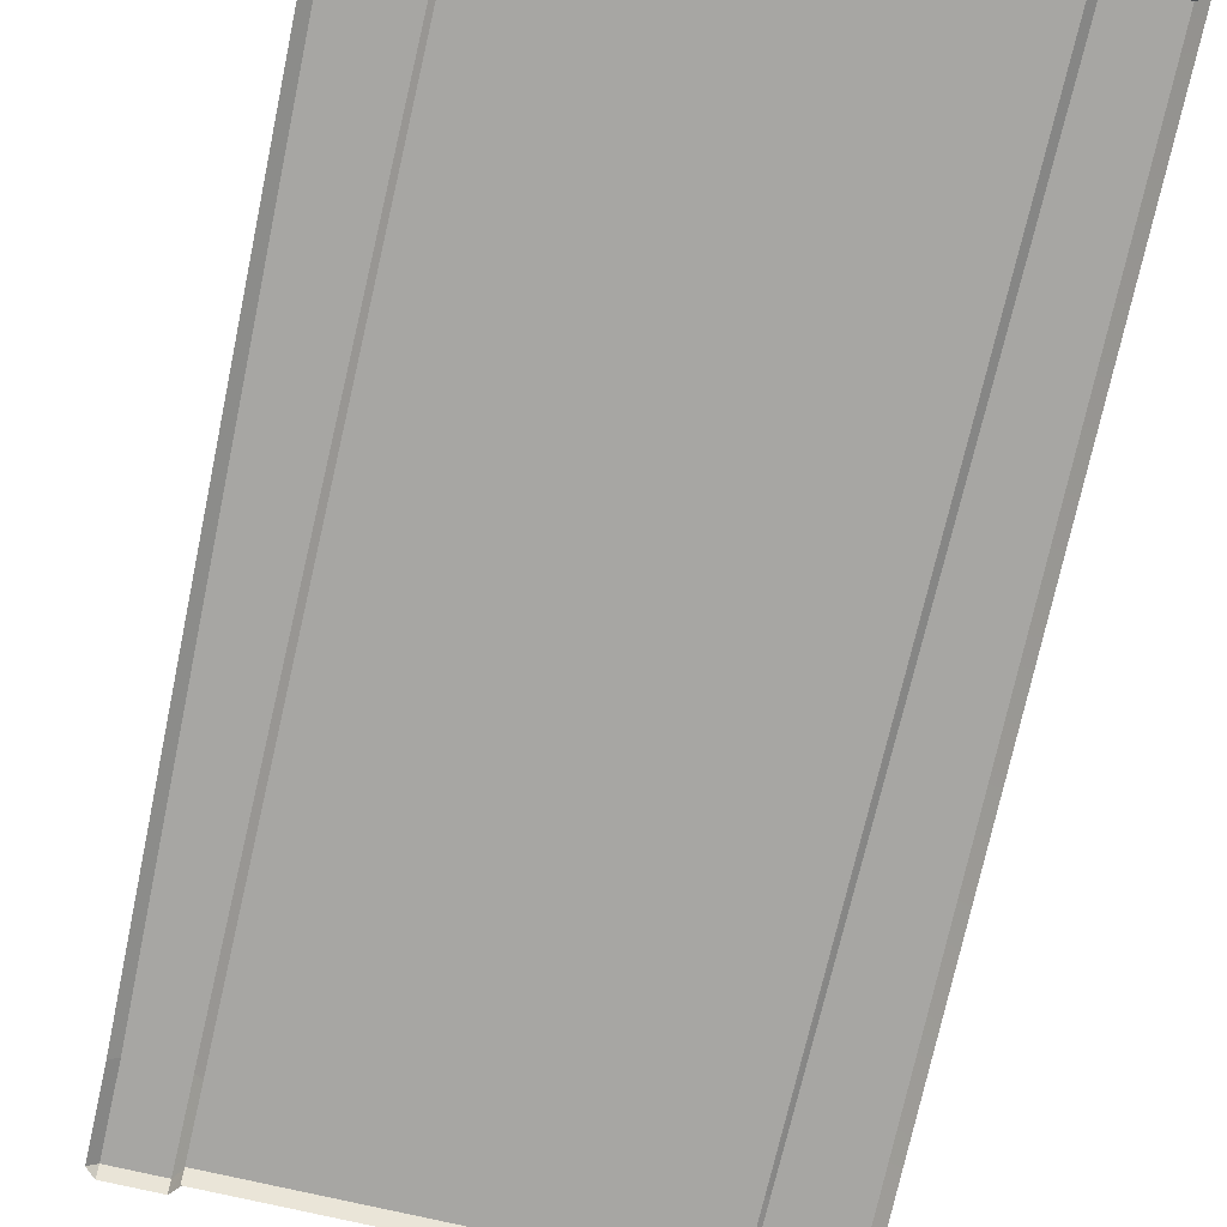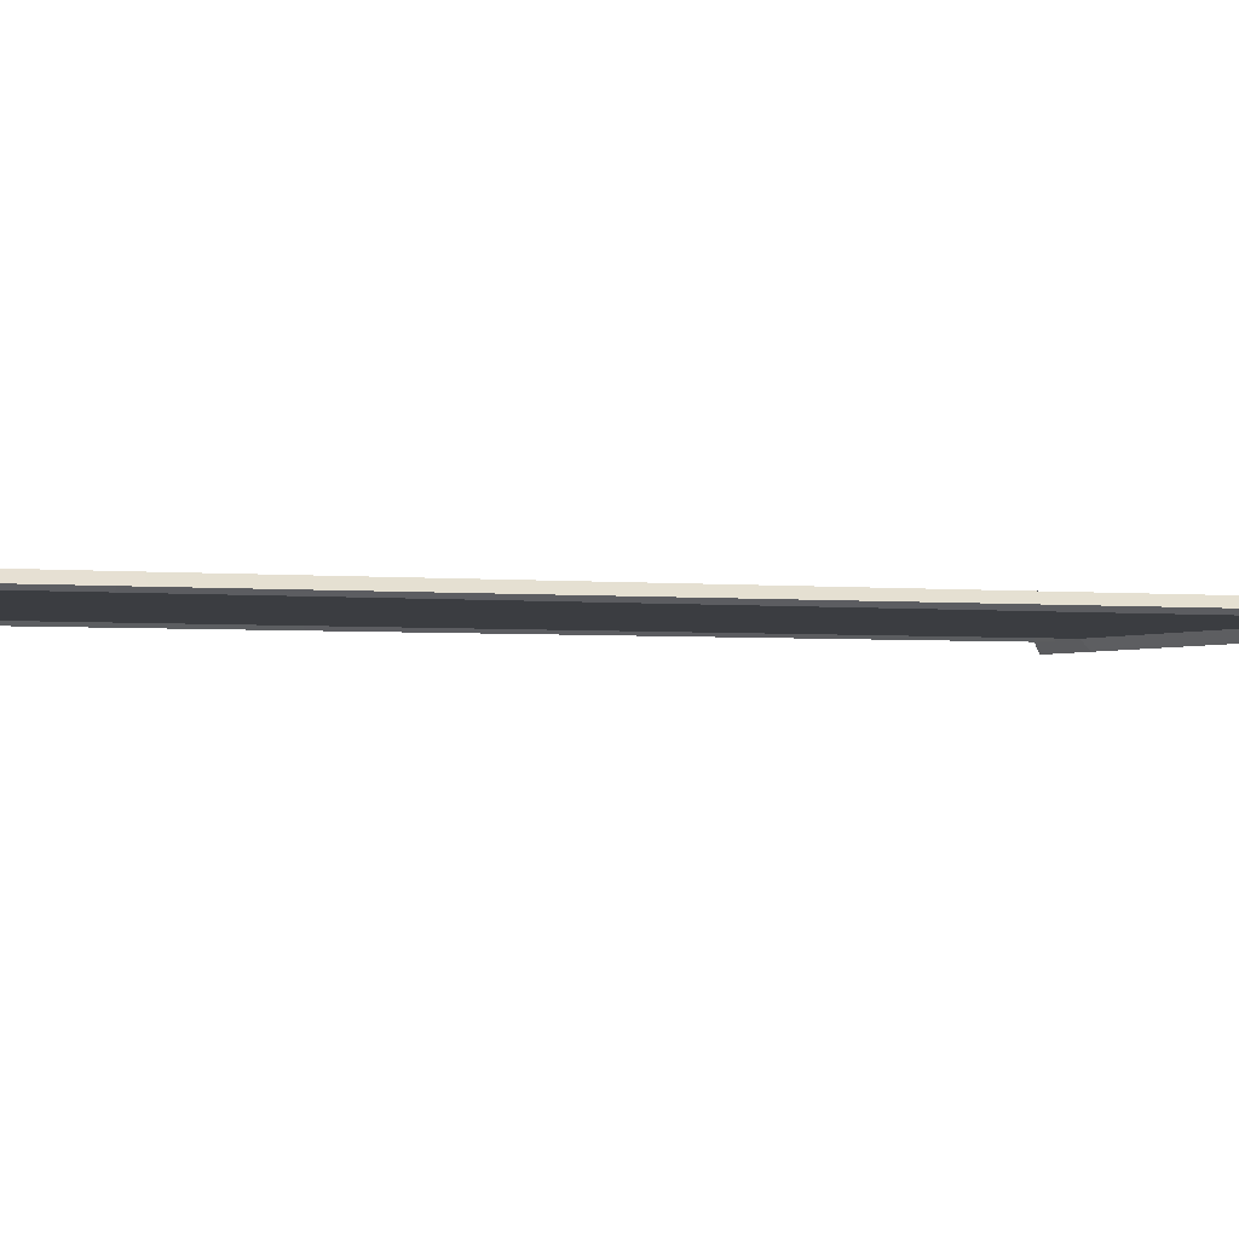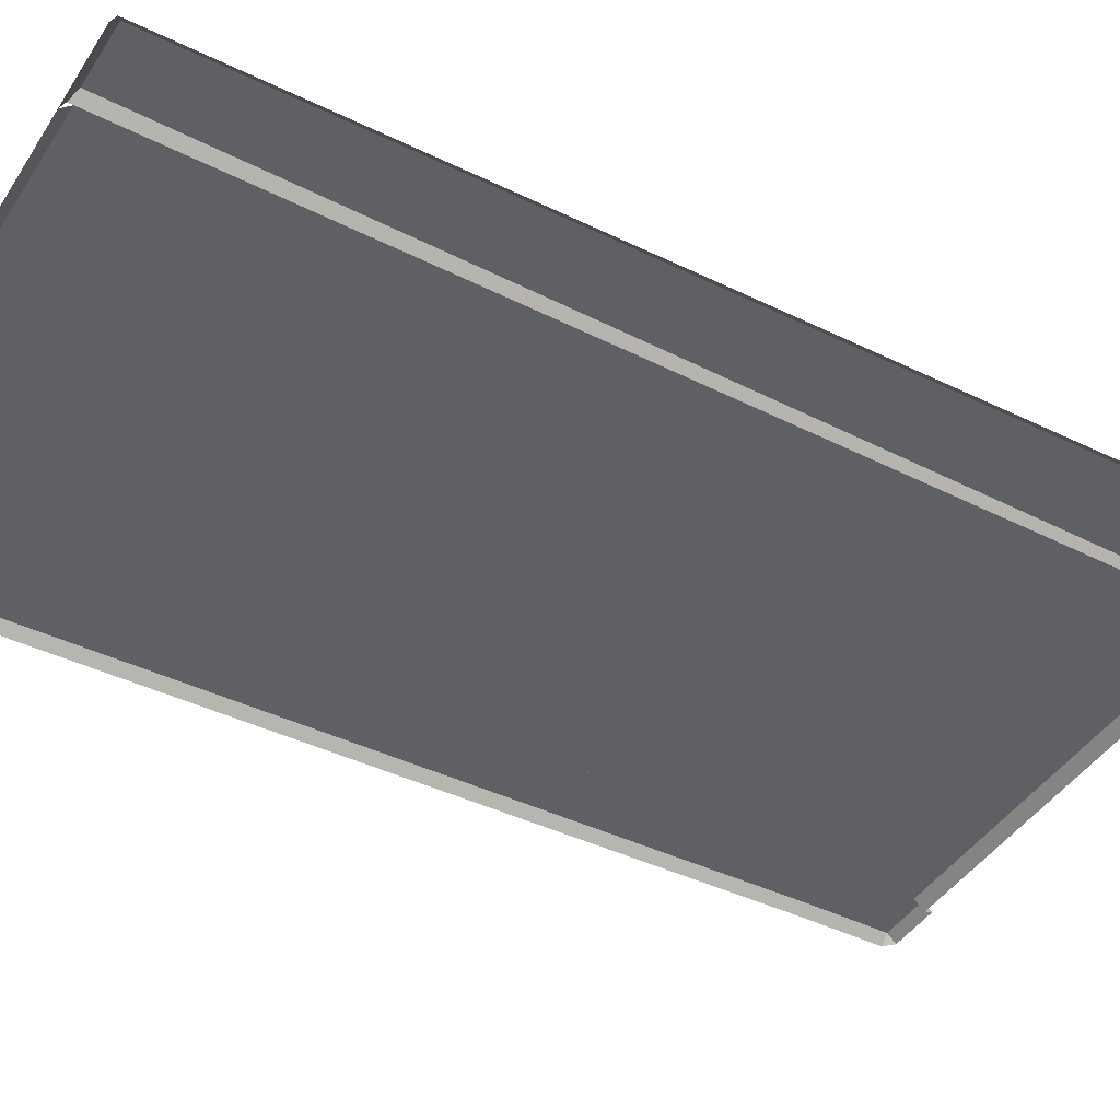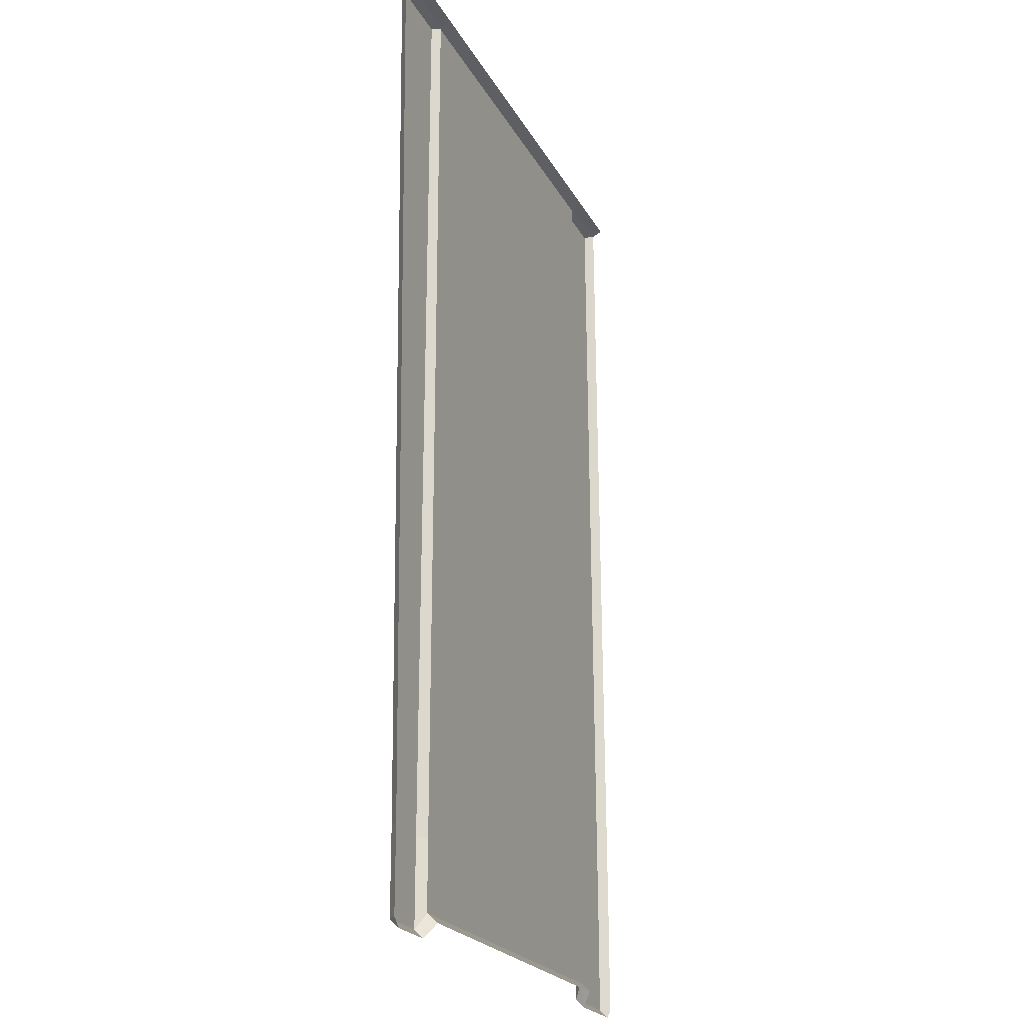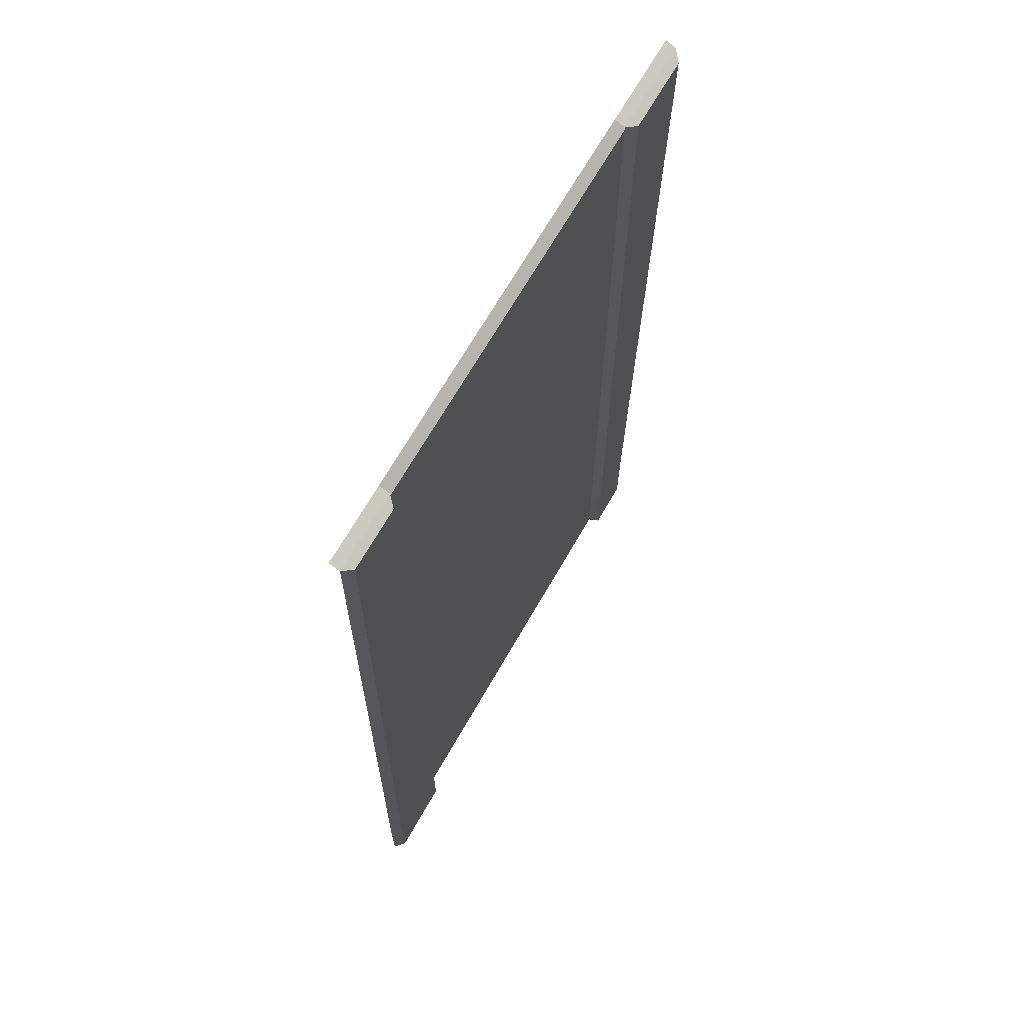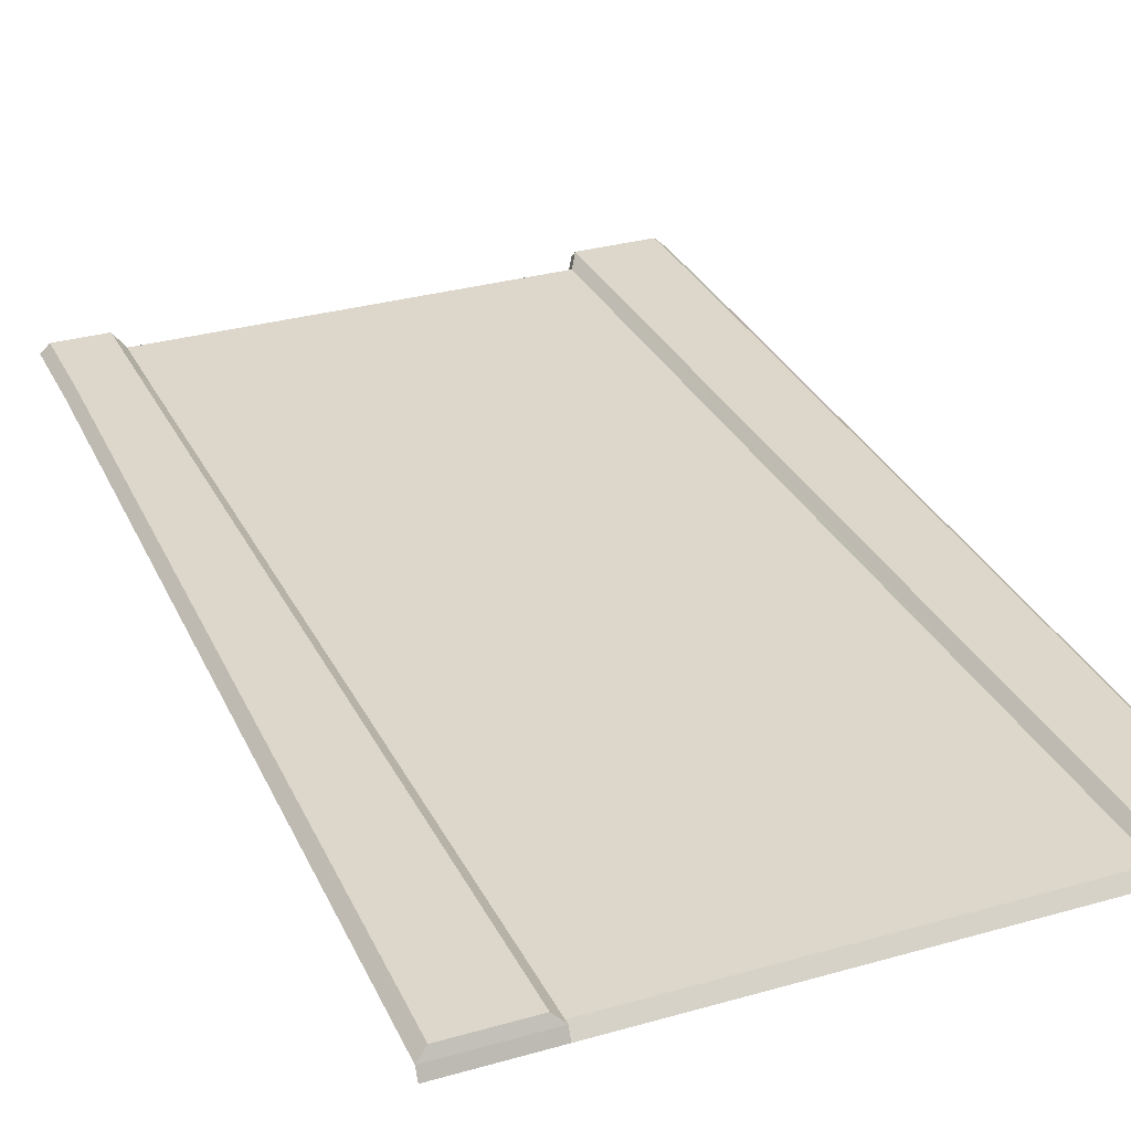
<metadata>
{"format":"obj","ext":"obj","renderer":"f3d","projection":"perspective","resolution":1024,"background":"white","views":[{"elev":-74.1,"azim":-13.1,"up":"+Y"},{"elev":-2.4,"azim":-113.5,"up":"+Y"},{"elev":-43.6,"azim":59.3,"up":"+Y"},{"elev":-22.3,"azim":-68.2,"up":"+Z"},{"elev":68.4,"azim":119.8,"up":"+Z"},{"elev":30.7,"azim":-22.4,"up":"+Y"}]}
</metadata>
<code>
g ShadowCollision
v -2.1 0.1044 -9.9
v 2.1 0.1044 -9.9
v 2.1 0.1044 -9.195
v -2.1 0.1044 -9.195
v -2.1 0.1044 -5.396
v 2.1 0.1044 -5.396
v -2.1 0.1044 -0.09999
v 2.1 0.1044 -0.09999
v 2.1 -0.001135 -10
v 2.1 0.1044 -9.9
v -2.1 0.1044 -9.9
v -2.1 -0.001135 -10
v 2.1 0.1044 -0.09999
v 2.1 -0.001135 -3.815e-06
v -2.1 -0.001135 -3.815e-06
v -2.1 0.1044 -0.09999
v 2.906 0.1044 -0.05
v 2.099 0.1044 -0.05
v 2.188 0.1934 -0.09999
v 2.817 0.1934 -0.09999
v 2.906 0.1044 -0.05
v 2.906 -0.001135 -3.815e-06
v 2.1 -0.001135 -3.815e-06
v 2.099 0.1044 -0.05
v 2.156 0.1044 -10.15
v 2.156 0.1934 -10.06
v 2.057 0.1044 -9.9
v 2.156 0.1934 -10.06
v 2.156 0.1934 -9.195
v 2.057 0.1044 -9.195
v 2.057 0.1044 -9.9
v 2.156 0.1934 -9.195
v 2.099 0.1044 -0.05
v 2.188 0.1934 -0.09999
v 3.04 0.1044 -10.06
v 3.04 0.1044 -9.195
v 2.941 0.1934 -9.195
v 2.941 0.1934 -10.06
v 2.817 0.1934 -0.09999
v 2.906 0.1044 -0.05
v 2.156 0.1044 -10.15
v 2.057 0.1044 -9.9
v 2.057 -0.001135 -10
v 2.156 0.1044 -10.15
v 2.941 0.1044 -10.15
v 2.941 0.1934 -10.06
v 2.156 0.1934 -10.06
v 2.941 0.1934 -9.195
v 2.156 0.1934 -9.195
v 2.156 0.1934 -10.06
v 2.941 0.1934 -10.06
v 2.817 0.1934 -0.09999
v 2.188 0.1934 -0.09999
v 2.941 0.1044 -10.15
v 3.04 0.1044 -10.06
v 2.941 0.1934 -10.06
v -3.03 0.1044 -0.05
v -2.928 0.1934 -0.09999
v -2.148 0.1934 -0.09999
v -2.047 0.1044 -0.05
v -3.03 0.1044 -0.05
v -2.047 0.1044 -0.05
v -2.047 -0.001135 -3.815e-06
v -3.03 -0.001135 -3.815e-06
v -2.18 0.1044 -10.15
v -2.09 0.1044 -9.9
v -2.181 0.1934 -10.06
v -2.181 0.1934 -10.06
v -2.09 0.1044 -9.9
v -2.09 0.1044 -9.195
v -2.18 0.1934 -9.195
v -2.18 0.1934 -9.195
v -2.09 0.1044 -9.195
v -2.047 0.1044 -0.05
v -2.148 0.1934 -0.09999
v -2.814 0.1044 -10.06
v -2.72 0.1934 -10.06
v -2.723 0.1934 -9.195
v -2.818 0.1044 -9.195
v -2.818 0.1044 -9.195
v -2.723 0.1934 -9.195
v -2.928 0.1934 -0.09999
v -3.03 0.1044 -0.05
v -2.18 0.1044 -10.15
v -2.089 -0.001135 -10
v -2.09 0.1044 -9.9
v -2.18 0.1044 -10.15
v -2.181 0.1934 -10.06
v -2.72 0.1934 -10.06
v -2.72 0.1044 -10.15
v -2.723 0.1934 -9.195
v -2.72 0.1934 -10.06
v -2.181 0.1934 -10.06
v -2.18 0.1934 -9.195
v -2.928 0.1934 -0.09999
v -2.148 0.1934 -0.09999
v -2.72 0.1044 -10.15
v -2.72 0.1934 -10.06
v -2.814 0.1044 -10.06
g ShadowCollision_0
f 3 2 1
f 4 3 1
f 3 4 5
f 6 3 5
f 5 7 6
f 7 8 6
f 11 10 9
f 12 11 9
f 15 14 13
f 16 15 13
f 19 18 17
f 20 19 17
f 23 22 21
f 24 23 21
f 27 26 25
f 30 29 28
f 31 30 28
f 30 33 32
f 33 34 32
f 37 36 35
f 38 37 35
f 37 39 36
f 39 40 36
f 43 42 41
f 46 45 44
f 47 46 44
f 50 49 48
f 51 50 48
f 52 48 49
f 53 52 49
f 56 55 54
f 59 58 57
f 60 59 57
f 63 62 61
f 64 63 61
f 67 66 65
f 70 69 68
f 71 70 68
f 74 73 72
f 75 74 72
f 78 77 76
f 79 78 76
f 82 81 80
f 83 82 80
f 86 85 84
f 89 88 87
f 90 89 87
f 93 92 91
f 94 93 91
f 91 95 94
f 95 96 94
f 99 98 97

</code>
